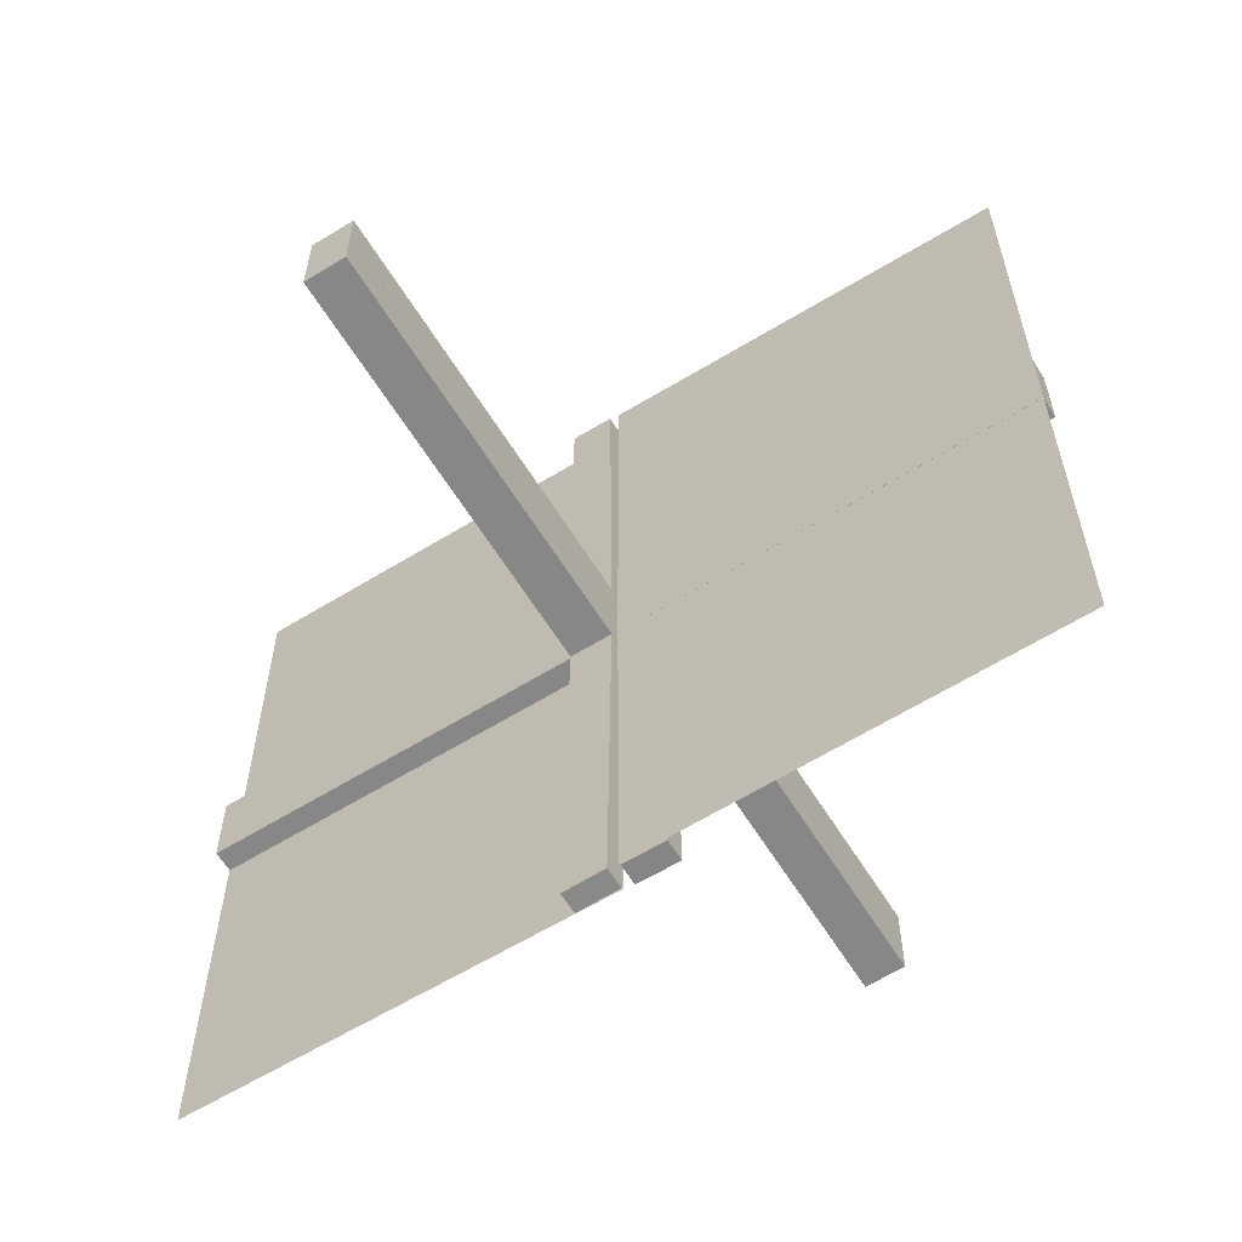
<metadata>
{"format":"obj","ext":"obj","renderer":"f3d","projection":"perspective","resolution":1024,"background":"white","views":[{"elev":-62.5,"azim":-148.1,"up":"+Y"}]}
</metadata>
<code>
v -0.05615 0.5011 0.01414
v -0.05615 0.5011 -0.01086
v -0.05615 -0.5011 0.01414
v -0.05615 -0.5011 -0.01086
v 0.4999 -0.04923 -0.0125
v 0.4999 -0.04923 0.0125
v 0.4999 0.496 0.01086
v 0.4999 -0.496 0.01086
v 0.4999 0.04923 -0.0125
v 0.4999 0.04923 0.0125
v -0.04264 0.3756 0.01414
v -0.04264 0.3756 -0.01086
v -0.04264 -0.3756 0.01414
v -0.04264 -0.3756 -0.01086
v -0.05217 0.01222 0.2508
v -0.05217 -0.03722 0.2508
v -0.05217 -0.005974 0.2508
v -0.05217 0.005974 0.2508
v -0.05217 0.03722 0.2508
v -0.05217 -0.01222 0.2508
v -0.05217 0.04347 0.2508
v -0.05217 -0.04347 0.2508
v 0.04889 -0.3758 0.01086
v 0.04889 -0.3758 -0.01414
v 0.04889 0.3758 0.01086
v 0.04889 0.3758 -0.01414
v 0.002128 -0.0002707 -0.5
v 0.002128 -0.04973 -0.5
v 0.002128 0.04973 -0.5
v 0.002128 0.0002707 -0.5
v -0.01563 0.1247 0.01414
v -0.01563 0.1247 -0.01086
v -0.01563 -0.1247 0.01414
v -0.01563 -0.1247 -0.01086
v -0.3764 0.0431 -0.0125
v -0.3764 0.0431 0.0125
v -0.3764 -0.0431 -0.0125
v -0.3764 -0.0431 0.0125
v -0.002148 0.01223 0.3754
v -0.002148 -0.005977 0.3754
v -0.002148 0.005977 0.3754
v -0.002148 -0.01223 0.3754
v -0.002148 0.04348 0.3754
v -0.002148 -0.03723 0.3754
v -0.002148 0.03723 0.3754
v -0.002148 -0.04348 0.3754
v 0.04164 0.2505 0.01086
v 0.04164 0.2505 -0.01414
v 0.04164 -0.2505 0.01086
v 0.04164 -0.2505 -0.01414
v -0.002122 -0.0007312 0.01414
v -0.002122 -0.0007312 -0.01086
v -0.002122 0.0007312 0.01414
v -0.002122 0.0007312 -0.01086
v 0.05215 0.01223 -0.3754
v 0.05215 0.04348 -0.3754
v 0.05215 -0.03723 -0.3754
v 0.05215 -0.005977 -0.3754
v 0.05215 0.005977 -0.3754
v 0.05215 0.03723 -0.3754
v 0.05215 -0.04348 -0.3754
v 0.05215 -0.01223 -0.3754
v 0.2522 0.4979 0.01168
v 0.2522 -0.4979 0.01168
v 0.006052 0.0002767 -0.0125
v 0.006052 0.0002767 0.0125
v 0.006052 -0.0002767 -0.0125
v 0.006052 -0.0002767 0.0125
v -0.3764 -0.03685 -0.0125
v -0.3764 -0.03685 0.0125
v -0.3764 0.03685 -0.0125
v -0.3764 0.03685 0.0125
v -0.2529 -0.04323 -0.0125
v -0.2529 -0.04323 0.0125
v -0.2529 0.04323 -0.0125
v -0.2529 0.04323 0.0125
v -0.009377 -0.1246 0.01414
v -0.009377 -0.1246 -0.01086
v -0.009377 0.1246 0.01414
v -0.009377 0.1246 -0.01086
v 0.006134 0.4999 0.01086
v 0.006134 0.4999 -0.01414
v 0.006134 -0.4999 0.01086
v 0.006134 -0.4999 -0.01414
v 0.04789 -0.2506 0.01086
v 0.04789 -0.2506 -0.01414
v 0.04789 0.2506 0.01086
v 0.04789 0.2506 -0.01414
v -0.05219 0.01222 0.1262
v -0.05219 0.04347 0.1262
v -0.05219 -0.03722 0.1262
v -0.05219 -0.005972 0.1262
v -0.05219 0.005972 0.1262
v -0.05219 0.03722 0.1262
v -0.05219 -0.04347 0.1262
v -0.05219 -0.01222 0.1262
v -0.2529 0.03698 -0.0125
v -0.2529 0.03698 0.0125
v -0.2529 -0.03698 -0.0125
v -0.2529 -0.03698 0.0125
v -0.01663 -0.2499 0.01414
v -0.01663 -0.2499 -0.01086
v -0.01663 0.2499 0.01414
v -0.01663 0.2499 -0.01086
v -0.1294 -0.04335 -0.0125
v -0.1294 -0.04335 0.0125
v -0.1294 0.04335 -0.0125
v -0.1294 0.04335 0.0125
v 0.04064 0.1253 0.01086
v 0.04064 0.1253 -0.01414
v 0.04064 -0.1253 0.01086
v 0.04064 -0.1253 -0.01414
v -0.00591 0.04972 -0.0125
v -0.00591 0.04972 0.0125
v -0.00591 -0.04972 -0.0125
v -0.00591 -0.04972 0.0125
v 0.004632 0.4999 0.0125
v 0.004632 -0.4999 0.0125
v 0.002207 -0.0002808 -0.00164
v 0.002207 -0.04972 -0.001641
v 0.002207 0.04972 -0.001641
v 0.002207 0.0002808 -0.00164
v -0.002168 0.01222 0.2508
v -0.002168 0.04347 0.2508
v -0.002168 -0.03722 0.2508
v -0.002168 -0.005974 0.2508
v -0.002168 0.005974 0.2508
v -0.002168 0.03722 0.2508
v -0.002168 -0.04347 0.2508
v -0.002168 -0.01222 0.2508
v 0.1295 0.00585 -0.0125
v 0.1295 0.00585 0.0125
v 0.1295 -0.00585 -0.0125
v 0.1295 -0.00585 0.0125
v 0.253 0.0005233 0.0125
v 0.253 -0.0005233 0.0125
v 0.05213 -0.0002707 -0.5
v 0.05213 -0.04973 -0.5
v 0.05213 0.04973 -0.5
v 0.05213 0.0002707 -0.5
v -0.05214 -0.0004241 0.01414
v -0.05214 -0.0004241 -0.01086
v -0.05214 0.0004241 0.01414
v -0.05214 0.0004241 -0.01086
v -0.1294 0.0371 -0.0125
v -0.1294 0.0371 0.0125
v -0.1294 -0.0371 -0.0125
v -0.1294 -0.0371 0.0125
v -0.01038 0.2497 0.01414
v -0.01038 0.2497 -0.01086
v -0.01038 -0.2497 0.01414
v -0.01038 -0.2497 -0.01086
v 0.1295 -0.0121 -0.0125
v 0.1295 -0.0121 0.0125
v 0.1295 0.0121 -0.0125
v 0.1295 0.0121 0.0125
v 0.04689 0.1254 0.01086
v 0.04689 0.1254 -0.01414
v 0.04689 -0.1254 0.01086
v 0.04689 -0.1254 -0.01414
v 0.253 0.005727 -0.0125
v 0.253 0.005727 0.0125
v 0.253 -0.005727 -0.0125
v 0.253 -0.005727 0.0125
v -0.05221 -0.0002808 0.001631
v -0.05221 0.0002808 0.001631
v -0.01763 -0.375 0.01414
v -0.01763 -0.375 -0.01086
v -0.01763 0.375 0.01414
v -0.01763 0.375 -0.01086
v -0.05221 -0.04972 0.001632
v -0.05221 0.04972 0.001632
v -0.3765 0.01185 -0.0125
v -0.3765 0.01185 0.0125
v -0.3765 -0.01185 -0.0125
v -0.3765 -0.01185 0.0125
v 0.253 0.01198 -0.0125
v 0.253 0.01198 0.0125
v 0.253 -0.01198 -0.0125
v 0.253 -0.01198 0.0125
v 0.01138 0.3749 0.01086
v 0.01138 0.3749 -0.01414
v 0.01138 -0.3749 0.01086
v 0.01138 -0.3749 -0.01414
v 0.3765 -0.005603 -0.0125
v 0.3765 -0.005603 0.0125
v 0.3765 0.005603 -0.0125
v 0.3765 0.005603 0.0125
v 0.002188 0.01222 -0.1262
v 0.002188 0.04347 -0.1262
v 0.002188 -0.03722 -0.1262
v 0.002188 -0.005972 -0.1262
v 0.002188 0.005972 -0.1262
v 0.002188 0.03722 -0.1262
v 0.002188 -0.04347 -0.1262
v 0.002188 -0.01222 -0.1262
v -0.5 -0.0007698 -0.0125
v -0.5 -0.0007698 0.0125
v -0.5 0.0007698 -0.0125
v -0.5 0.0007698 0.0125
v 0.5 -0.0007698 -0.0125
v 0.5 -0.0007698 0.0125
v 0.5 0.0007698 -0.0125
v 0.5 0.0007698 0.0125
v -0.002188 0.01222 0.1262
v -0.002188 0.04347 0.1262
v -0.002188 -0.03722 0.1262
v -0.002188 -0.005972 0.1262
v -0.002188 0.005972 0.1262
v -0.002188 0.03722 0.1262
v -0.002188 -0.04347 0.1262
v -0.002188 -0.01222 0.1262
v -0.3765 -0.005603 -0.0125
v -0.3765 -0.005603 0.0125
v -0.3765 0.005603 -0.0125
v -0.3765 0.005603 0.0125
v -0.01138 0.3749 0.01414
v -0.01138 0.3749 -0.01086
v -0.01138 -0.3749 0.01414
v -0.01138 -0.3749 -0.01086
v -0.253 0.01198 -0.0125
v -0.253 0.01198 0.0125
v -0.253 -0.01198 -0.0125
v -0.253 -0.01198 0.0125
v 0.3765 0.01185 -0.0125
v 0.3765 0.01185 0.0125
v 0.3765 -0.01185 -0.0125
v 0.3765 -0.01185 0.0125
v 0.05221 -0.04972 -0.001632
v 0.05221 0.04972 -0.001632
v 0.01763 -0.375 0.01086
v 0.01763 -0.375 -0.01414
v 0.01763 0.375 0.01086
v 0.01763 0.375 -0.01414
v 0.05221 -0.0002808 -0.001631
v 0.05221 0.0002808 -0.001631
v -0.253 0.005727 -0.0125
v -0.253 0.005727 0.0125
v -0.253 -0.005727 -0.0125
v -0.253 -0.005727 0.0125
v -0.04689 0.1254 0.01414
v -0.04689 0.1254 -0.01086
v -0.04689 -0.1254 0.01414
v -0.04689 -0.1254 -0.01086
v -0.1295 -0.0121 -0.0125
v -0.1295 -0.0121 0.0125
v -0.1295 0.0121 -0.0125
v -0.1295 0.0121 0.0125
v 0.01038 0.2497 0.01086
v 0.01038 0.2497 -0.01414
v 0.01038 -0.2497 0.01086
v 0.01038 -0.2497 -0.01414
v 0.1294 0.0371 -0.0125
v 0.1294 0.0371 0.0125
v 0.1294 -0.0371 -0.0125
v 0.1294 -0.0371 0.0125
v 0.05214 -0.0004241 0.01086
v 0.05214 -0.0004241 -0.01414
v 0.05214 0.0004241 0.01086
v 0.05214 0.0004241 -0.01414
v -0.05213 -0.0002707 0.5
v -0.05213 -0.04973 0.5
v -0.05213 0.04973 0.5
v -0.05213 0.0002707 0.5
v -0.253 0.0005233 -0.0125
v -0.253 -0.0005233 -0.0125
v -0.1295 0.00585 -0.0125
v -0.1295 0.00585 0.0125
v -0.1295 -0.00585 -0.0125
v -0.1295 -0.00585 0.0125
v 0.002168 0.01222 -0.2508
v 0.002168 0.04347 -0.2508
v 0.002168 -0.03722 -0.2508
v 0.002168 -0.005974 -0.2508
v 0.002168 0.005974 -0.2508
v 0.002168 0.03722 -0.2508
v 0.002168 -0.04347 -0.2508
v 0.002168 -0.01222 -0.2508
v -0.002207 -0.0002808 0.00164
v -0.002207 -0.04972 0.001641
v -0.002207 0.04972 0.001641
v -0.002207 0.0002808 0.00164
v -0.004632 0.4999 -0.0125
v -0.004632 -0.4999 -0.0125
v 0.00591 0.04972 -0.0125
v 0.00591 0.04972 0.0125
v 0.00591 -0.04972 -0.0125
v 0.00591 -0.04972 0.0125
v -0.04064 0.1253 0.01414
v -0.04064 0.1253 -0.01086
v -0.04064 -0.1253 0.01414
v -0.04064 -0.1253 -0.01086
v 0.1294 -0.04335 -0.0125
v 0.1294 -0.04335 0.0125
v 0.1294 0.04335 -0.0125
v 0.1294 0.04335 0.0125
v 0.01663 -0.2499 0.01086
v 0.01663 -0.2499 -0.01414
v 0.01663 0.2499 0.01086
v 0.01663 0.2499 -0.01414
v 0.2529 0.03698 -0.0125
v 0.2529 0.03698 0.0125
v 0.2529 -0.03698 -0.0125
v 0.2529 -0.03698 0.0125
v 0.05219 0.01222 -0.1262
v 0.05219 0.04347 -0.1262
v 0.05219 -0.03722 -0.1262
v 0.05219 -0.005972 -0.1262
v 0.05219 0.005972 -0.1262
v 0.05219 0.03722 -0.1262
v 0.05219 -0.04347 -0.1262
v 0.05219 -0.01222 -0.1262
v -0.04789 -0.2506 0.01414
v -0.04789 -0.2506 -0.01086
v -0.04789 0.2506 0.01414
v -0.04789 0.2506 -0.01086
v -0.006134 0.4999 0.01414
v -0.006134 0.4999 -0.01086
v -0.006134 -0.4999 0.01414
v -0.006134 -0.4999 -0.01086
v 0.009377 -0.1246 0.01086
v 0.009377 -0.1246 -0.01414
v 0.009377 0.1246 0.01086
v 0.009377 0.1246 -0.01414
v 0.2529 -0.04323 -0.0125
v 0.2529 -0.04323 0.0125
v 0.2529 0.04323 -0.0125
v 0.2529 0.04323 0.0125
v 0.3764 -0.03685 -0.0125
v 0.3764 -0.03685 0.0125
v 0.3764 0.03685 -0.0125
v 0.3764 0.03685 0.0125
v -0.006052 0.0002767 -0.0125
v -0.006052 0.0002767 0.0125
v -0.006052 -0.0002767 -0.0125
v -0.006052 -0.0002767 0.0125
v -0.2522 0.4979 -0.01168
v -0.2522 -0.4979 -0.01168
v -0.05215 0.01223 0.3754
v -0.05215 0.04348 0.3754
v -0.05215 -0.03723 0.3754
v -0.05215 -0.005977 0.3754
v -0.05215 0.005977 0.3754
v -0.05215 0.03723 0.3754
v -0.05215 -0.04348 0.3754
v -0.05215 -0.01223 0.3754
v 0.002122 -0.0007312 0.01086
v 0.002122 -0.0007312 -0.01414
v 0.002122 0.0007312 0.01086
v 0.002122 0.0007312 -0.01414
v -0.04164 0.2505 0.01414
v -0.04164 0.2505 -0.01086
v -0.04164 -0.2505 0.01414
v -0.04164 -0.2505 -0.01086
v 0.002148 0.04348 -0.3754
v 0.002148 -0.03723 -0.3754
v 0.002148 0.03723 -0.3754
v 0.002148 -0.04348 -0.3754
v 0.002148 0.01223 -0.3754
v 0.002148 -0.005977 -0.3754
v 0.002148 0.005977 -0.3754
v 0.002148 -0.01223 -0.3754
v 0.3764 0.0431 -0.0125
v 0.3764 0.0431 0.0125
v 0.3764 -0.0431 -0.0125
v 0.3764 -0.0431 0.0125
v 0.01563 0.1247 0.01086
v 0.01563 0.1247 -0.01414
v 0.01563 -0.1247 0.01086
v 0.01563 -0.1247 -0.01414
v -0.002128 -0.0002707 0.5
v -0.002128 -0.04973 0.5
v -0.002128 0.04973 0.5
v -0.002128 0.0002707 0.5
v -0.04889 -0.3758 0.01414
v -0.04889 -0.3758 -0.01086
v -0.04889 0.3758 0.01414
v -0.04889 0.3758 -0.01086
v 0.05217 0.04347 -0.2508
v 0.05217 -0.04347 -0.2508
v 0.05217 0.01222 -0.2508
v 0.05217 -0.03722 -0.2508
v 0.05217 -0.005974 -0.2508
v 0.05217 0.005974 -0.2508
v 0.05217 0.03722 -0.2508
v 0.05217 -0.01222 -0.2508
v 0.04264 0.3756 0.01086
v 0.04264 0.3756 -0.01414
v 0.04264 -0.3756 0.01086
v 0.04264 -0.3756 -0.01414
v -0.4999 -0.04923 -0.0125
v -0.4999 -0.04923 0.0125
v -0.4999 0.496 -0.01086
v -0.4999 -0.496 -0.01086
v -0.4999 0.04923 -0.0125
v -0.4999 0.04923 0.0125
v 0.05615 0.5011 0.01086
v 0.05615 0.5011 -0.01414
v 0.05615 -0.5011 0.01086
v 0.05615 -0.5011 -0.01414
f 291 353 243
f 353 13 313
f 77 151 33
f 151 219 101
f 313 375 3
f 13 3 375
f 3 13 319
f 141 313 3
f 291 243 141
f 313 141 243
f 291 33 101
f 53 33 141
f 353 101 167
f 151 319 219
f 167 219 319
f 33 53 77
f 151 77 53
f 53 319 151
f 4 142 141
f 320 4 3
f 54 320 319
f 142 54 53
f 292 244 354
f 354 314 14
f 78 34 152
f 152 102 220
f 314 4 376
f 14 376 4
f 4 320 14
f 142 4 314
f 292 142 244
f 314 244 142
f 292 354 102
f 54 142 34
f 354 14 168
f 152 220 320
f 168 320 220
f 34 78 54
f 152 54 78
f 54 152 320
f 353 313 243
f 13 375 313
f 151 101 33
f 219 167 101
f 13 167 319
f 291 101 353
f 33 291 141
f 353 167 13
f 4 141 3
f 320 3 319
f 54 319 53
f 142 53 141
f 244 314 354
f 314 376 14
f 34 102 152
f 102 168 220
f 320 168 14
f 292 102 34
f 142 292 34
f 354 168 102
f 338 265 333
f 394 199 265
f 338 333 284
f 394 265 338
f 166 171 282
f 372 280 262
f 42 40 130
f 130 126 212
f 46 44 129
f 129 125 211
f 126 282 208
f 212 208 282
f 282 280 212
f 374 282 126
f 42 374 40
f 126 40 374
f 42 130 125
f 372 374 44
f 130 212 207
f 129 211 280
f 207 280 211
f 44 46 372
f 129 372 46
f 372 129 280
f 264 166 282
f 341 345 22
f 16 22 95
f 342 346 20
f 17 20 96
f 22 171 95
f 91 95 171
f 171 166 96
f 262 171 22
f 341 262 345
f 22 345 262
f 341 16 346
f 264 262 341
f 16 91 20
f 17 92 166
f 96 166 92
f 346 342 264
f 17 264 342
f 264 17 166
f 264 374 262
f 171 280 282
f 280 171 262
f 40 126 130
f 126 208 212
f 44 125 129
f 125 207 211
f 280 207 212
f 42 125 44
f 374 42 44
f 130 207 125
f 264 282 374
f 341 22 16
f 16 95 91
f 342 20 17
f 17 96 92
f 171 96 91
f 16 20 346
f 264 341 346
f 91 96 20
f 374 372 262
f 246 224 270
f 224 176 240
f 106 74 148
f 74 38 100
f 240 214 200
f 176 200 214
f 200 176 392
f 334 240 200
f 246 270 334
f 240 334 270
f 246 148 100
f 246 334 148
f 224 100 70
f 74 392 38
f 70 38 392
f 148 116 106
f 74 106 116
f 116 392 74
f 199 333 334
f 391 199 200
f 115 391 392
f 333 115 116
f 245 269 223
f 223 239 175
f 105 147 73
f 73 99 37
f 239 199 213
f 175 213 199
f 199 391 175
f 333 199 239
f 245 333 269
f 239 269 333
f 245 223 99
f 245 147 333
f 223 175 69
f 73 37 391
f 69 391 37
f 147 105 115
f 73 115 105
f 115 73 391
f 224 240 270
f 176 214 240
f 74 100 148
f 38 70 100
f 176 70 392
f 246 100 224
f 334 116 148
f 224 70 176
f 199 334 200
f 391 200 392
f 115 392 116
f 333 116 334
f 269 239 223
f 239 213 175
f 147 99 73
f 99 69 37
f 391 69 175
f 245 99 147
f 147 115 333
f 223 69 99
f 289 351 241
f 351 11 315
f 79 149 31
f 149 217 103
f 315 377 1
f 11 1 377
f 1 11 317
f 143 315 1
f 289 241 143
f 315 143 241
f 289 31 103
f 51 31 143
f 351 103 169
f 149 317 217
f 169 217 317
f 31 51 79
f 149 79 51
f 51 317 149
f 2 144 143
f 318 2 1
f 52 318 317
f 144 52 51
f 290 242 352
f 352 316 12
f 80 32 150
f 150 104 218
f 316 2 378
f 12 378 2
f 2 318 12
f 144 2 316
f 290 144 242
f 316 242 144
f 290 352 104
f 52 144 32
f 352 12 170
f 150 218 318
f 170 318 218
f 32 80 52
f 150 52 80
f 52 150 318
f 351 315 241
f 11 377 315
f 149 103 31
f 217 169 103
f 11 169 317
f 289 103 351
f 31 289 143
f 351 169 11
f 2 143 1
f 318 1 317
f 52 317 51
f 144 51 143
f 242 316 352
f 316 378 12
f 32 104 150
f 104 170 218
f 318 170 12
f 290 104 32
f 144 290 32
f 352 170 104
f 337 266 335
f 393 197 266
f 337 335 283
f 393 266 337
f 165 172 279
f 373 281 263
f 39 41 123
f 123 127 205
f 43 45 124
f 124 128 206
f 127 279 209
f 205 209 279
f 279 281 205
f 371 279 127
f 39 371 41
f 127 41 371
f 39 123 128
f 373 371 45
f 123 205 210
f 124 206 281
f 210 281 206
f 45 43 373
f 124 373 43
f 373 124 281
f 261 165 279
f 344 340 21
f 19 21 90
f 343 339 15
f 18 15 89
f 21 172 90
f 94 90 172
f 172 165 89
f 263 172 21
f 344 263 340
f 21 340 263
f 344 19 339
f 261 263 344
f 19 94 15
f 18 93 165
f 89 165 93
f 339 343 261
f 18 261 343
f 261 18 165
f 261 371 263
f 172 281 279
f 281 172 263
f 41 127 123
f 127 209 205
f 45 128 124
f 128 210 206
f 281 210 205
f 39 128 45
f 371 39 45
f 123 210 128
f 261 279 371
f 344 21 19
f 19 90 94
f 343 15 18
f 18 89 93
f 172 89 94
f 19 15 339
f 261 344 339
f 94 89 15
f 371 373 263
f 248 222 268
f 222 174 238
f 108 76 146
f 76 36 98
f 238 216 198
f 174 198 216
f 198 174 396
f 336 238 198
f 248 268 336
f 238 336 268
f 248 146 98
f 248 336 146
f 222 98 72
f 76 396 36
f 72 36 396
f 146 114 108
f 76 108 114
f 114 396 76
f 197 335 336
f 395 197 198
f 113 395 396
f 335 113 114
f 247 267 221
f 221 237 173
f 107 145 75
f 75 97 35
f 237 197 215
f 173 215 197
f 197 395 173
f 335 197 237
f 247 335 267
f 237 267 335
f 247 221 97
f 247 145 335
f 221 173 71
f 75 35 395
f 71 395 35
f 145 107 113
f 75 113 107
f 113 75 395
f 222 238 268
f 174 216 238
f 76 98 146
f 36 72 98
f 174 72 396
f 248 98 222
f 336 114 146
f 222 72 174
f 197 336 198
f 395 198 396
f 113 396 114
f 335 114 336
f 267 237 221
f 237 215 173
f 145 97 75
f 97 71 35
f 395 71 173
f 247 97 145
f 145 113 335
f 221 71 97
f 112 50 160
f 50 390 86
f 322 252 370
f 252 184 298
f 86 24 400
f 390 400 24
f 400 390 84
f 258 86 400
f 112 160 258
f 86 258 160
f 112 370 298
f 350 370 258
f 50 298 232
f 252 84 184
f 232 184 84
f 370 350 322
f 252 322 350
f 350 84 252
f 399 257 258
f 83 399 400
f 349 83 84
f 257 349 350
f 111 159 49
f 49 85 389
f 321 369 251
f 251 297 183
f 85 399 23
f 389 23 399
f 399 83 389
f 257 399 85
f 111 257 159
f 85 159 257
f 111 49 297
f 349 257 369
f 49 389 231
f 251 183 83
f 231 83 183
f 369 321 349
f 251 349 321
f 349 251 83
f 50 86 160
f 390 24 86
f 252 298 370
f 184 232 298
f 390 232 84
f 112 298 50
f 370 112 258
f 50 232 390
f 399 258 400
f 83 400 84
f 349 84 350
f 257 350 258
f 159 85 49
f 85 23 389
f 369 297 251
f 297 231 183
f 83 231 389
f 111 297 369
f 257 111 369
f 49 231 297
f 64 135 66
f 8 204 135
f 64 66 118
f 8 135 64
f 236 229 122
f 28 120 138
f 362 360 278
f 278 274 196
f 358 356 277
f 277 273 195
f 274 122 192
f 196 192 122
f 122 120 196
f 30 122 274
f 362 30 360
f 274 360 30
f 362 278 273
f 28 30 356
f 278 196 191
f 277 195 120
f 191 120 195
f 356 358 28
f 277 28 358
f 28 277 120
f 140 236 122
f 57 61 380
f 382 380 311
f 58 62 386
f 383 386 312
f 380 229 311
f 307 311 229
f 229 236 312
f 138 229 380
f 57 138 61
f 380 61 138
f 57 382 62
f 140 138 57
f 382 307 386
f 383 308 236
f 312 236 308
f 62 58 140
f 383 140 58
f 140 383 236
f 140 30 138
f 229 120 122
f 120 229 138
f 360 274 278
f 274 192 196
f 356 273 277
f 273 191 195
f 120 191 196
f 362 273 356
f 30 362 356
f 278 191 273
f 140 122 30
f 57 380 382
f 382 311 307
f 58 386 383
f 383 312 308
f 229 312 307
f 382 386 62
f 140 57 62
f 307 312 386
f 30 28 138
f 153 179 133
f 179 227 163
f 293 325 255
f 325 365 303
f 163 185 203
f 227 203 185
f 203 227 5
f 65 163 203
f 153 133 65
f 163 65 133
f 153 255 303
f 153 65 255
f 179 303 329
f 325 5 365
f 329 365 5
f 255 287 293
f 325 293 287
f 287 5 325
f 204 66 65
f 6 204 203
f 288 6 5
f 66 288 287
f 154 134 180
f 180 164 228
f 294 256 326
f 326 304 366
f 164 204 186
f 228 186 204
f 204 6 228
f 66 204 164
f 154 66 134
f 164 134 66
f 154 180 304
f 154 256 66
f 180 228 330
f 326 366 6
f 330 6 366
f 256 294 288
f 326 288 294
f 288 326 6
f 179 163 133
f 227 185 163
f 325 303 255
f 365 329 303
f 227 329 5
f 153 303 179
f 65 287 255
f 179 329 227
f 204 65 203
f 6 203 5
f 288 5 287
f 66 287 65
f 134 164 180
f 164 186 228
f 256 304 326
f 304 330 366
f 6 330 228
f 154 304 256
f 256 288 66
f 180 330 304
f 110 48 158
f 48 388 88
f 324 250 368
f 250 182 300
f 88 26 398
f 388 398 26
f 398 388 82
f 260 88 398
f 110 158 260
f 88 260 158
f 110 368 300
f 348 368 260
f 48 300 234
f 250 82 182
f 234 182 82
f 368 348 324
f 250 324 348
f 348 82 250
f 397 259 260
f 81 397 398
f 347 81 82
f 259 347 348
f 109 157 47
f 47 87 387
f 323 367 249
f 249 299 181
f 87 397 25
f 387 25 397
f 397 81 387
f 259 397 87
f 109 259 157
f 87 157 259
f 109 47 299
f 347 259 367
f 47 387 233
f 249 181 81
f 233 81 181
f 367 323 347
f 249 347 323
f 347 249 81
f 48 88 158
f 388 26 88
f 250 300 368
f 182 234 300
f 388 234 82
f 110 300 48
f 368 110 260
f 48 234 388
f 397 260 398
f 81 398 82
f 347 82 348
f 259 348 260
f 157 87 47
f 87 25 387
f 367 299 249
f 299 233 181
f 81 233 387
f 109 299 367
f 259 109 367
f 47 233 299
f 63 136 68
f 7 202 136
f 63 68 117
f 7 136 63
f 235 230 119
f 29 121 139
f 359 361 271
f 271 275 189
f 355 357 272
f 272 276 190
f 275 119 193
f 189 193 119
f 119 121 189
f 27 119 275
f 359 27 361
f 275 361 27
f 359 271 276
f 29 27 357
f 271 189 194
f 272 190 121
f 194 121 190
f 357 355 29
f 272 29 355
f 29 272 121
f 137 235 119
f 60 56 379
f 385 379 306
f 59 55 381
f 384 381 305
f 379 230 306
f 310 306 230
f 230 235 305
f 139 230 379
f 60 139 56
f 379 56 139
f 60 385 55
f 137 139 60
f 385 310 381
f 384 309 235
f 305 235 309
f 55 59 137
f 384 137 59
f 137 384 235
f 137 27 139
f 230 121 119
f 121 230 139
f 361 275 271
f 275 193 189
f 357 276 272
f 276 194 190
f 121 194 189
f 359 276 357
f 27 359 357
f 271 194 276
f 137 119 27
f 60 379 385
f 385 306 310
f 59 381 384
f 384 305 309
f 230 305 310
f 385 381 55
f 137 60 55
f 310 305 381
f 27 29 139
f 155 177 131
f 177 225 161
f 295 327 253
f 327 363 301
f 161 187 201
f 225 201 187
f 201 225 9
f 67 161 201
f 155 131 67
f 161 67 131
f 155 253 301
f 155 67 253
f 177 301 331
f 327 9 363
f 331 363 9
f 253 285 295
f 327 295 285
f 285 9 327
f 202 68 67
f 10 202 201
f 286 10 9
f 68 286 285
f 156 132 178
f 178 162 226
f 296 254 328
f 328 302 364
f 162 202 188
f 226 188 202
f 202 10 226
f 68 202 162
f 156 68 132
f 162 132 68
f 156 178 302
f 156 254 68
f 178 226 332
f 328 364 10
f 332 10 364
f 254 296 286
f 328 286 296
f 286 328 10
f 177 161 131
f 225 187 161
f 327 301 253
f 363 331 301
f 225 331 9
f 155 301 177
f 67 285 253
f 177 331 225
f 202 67 201
f 10 201 9
f 286 9 285
f 68 285 67
f 132 162 178
f 162 188 226
f 254 302 328
f 302 332 364
f 10 332 226
f 156 302 254
f 254 286 68
f 178 332 302

</code>
